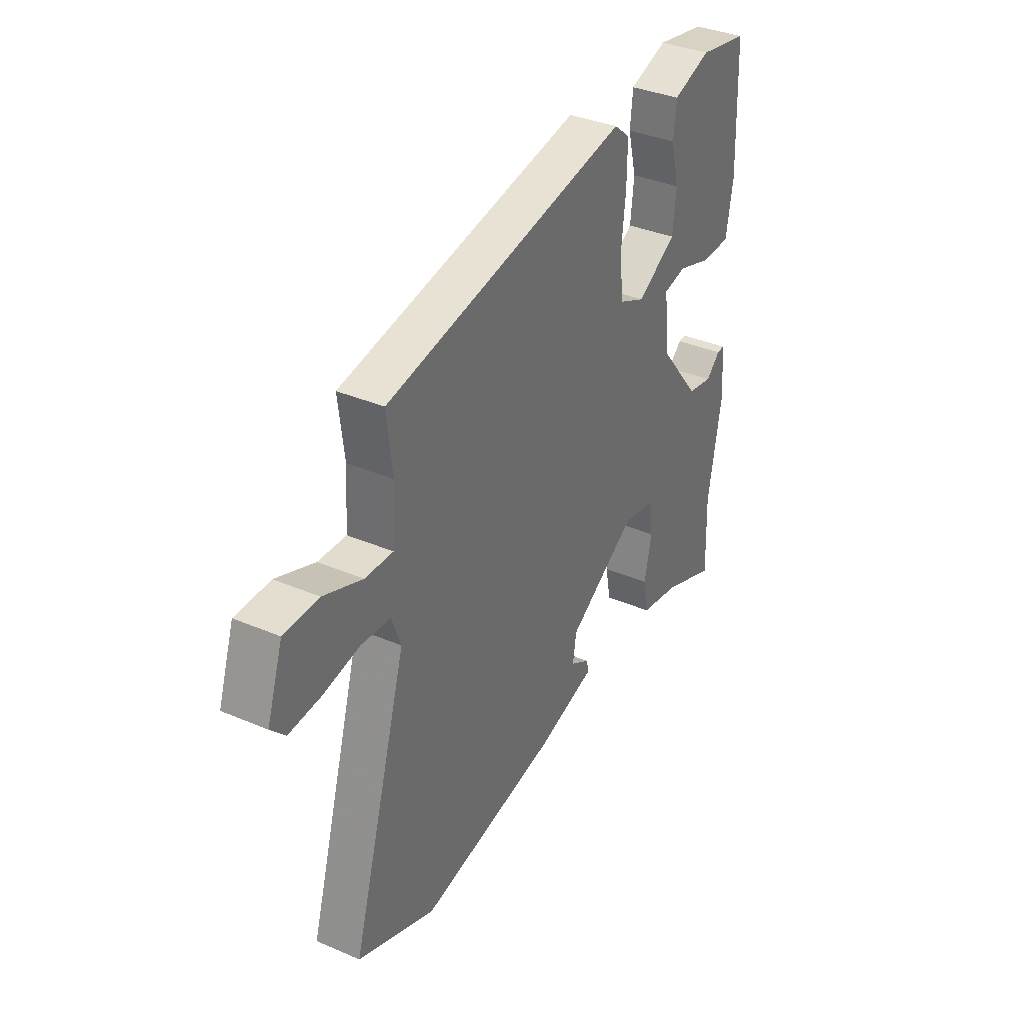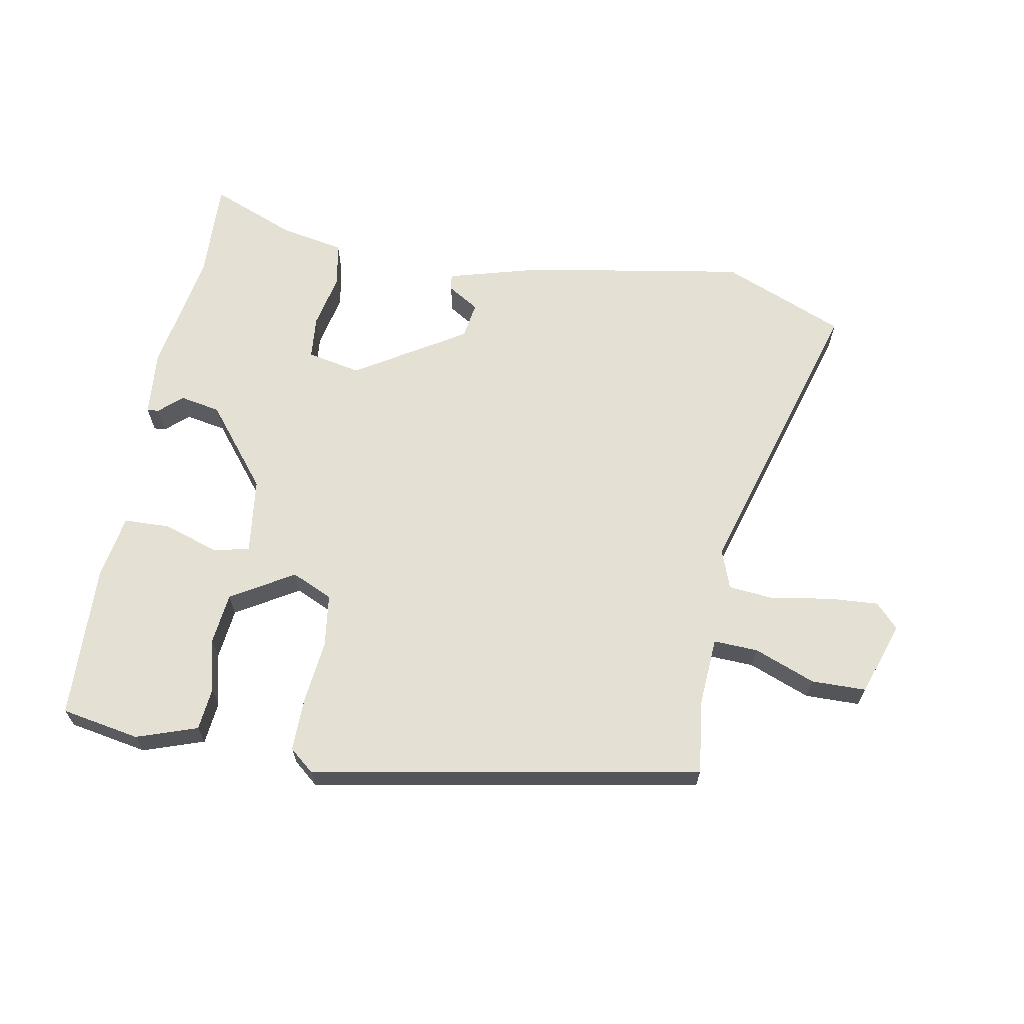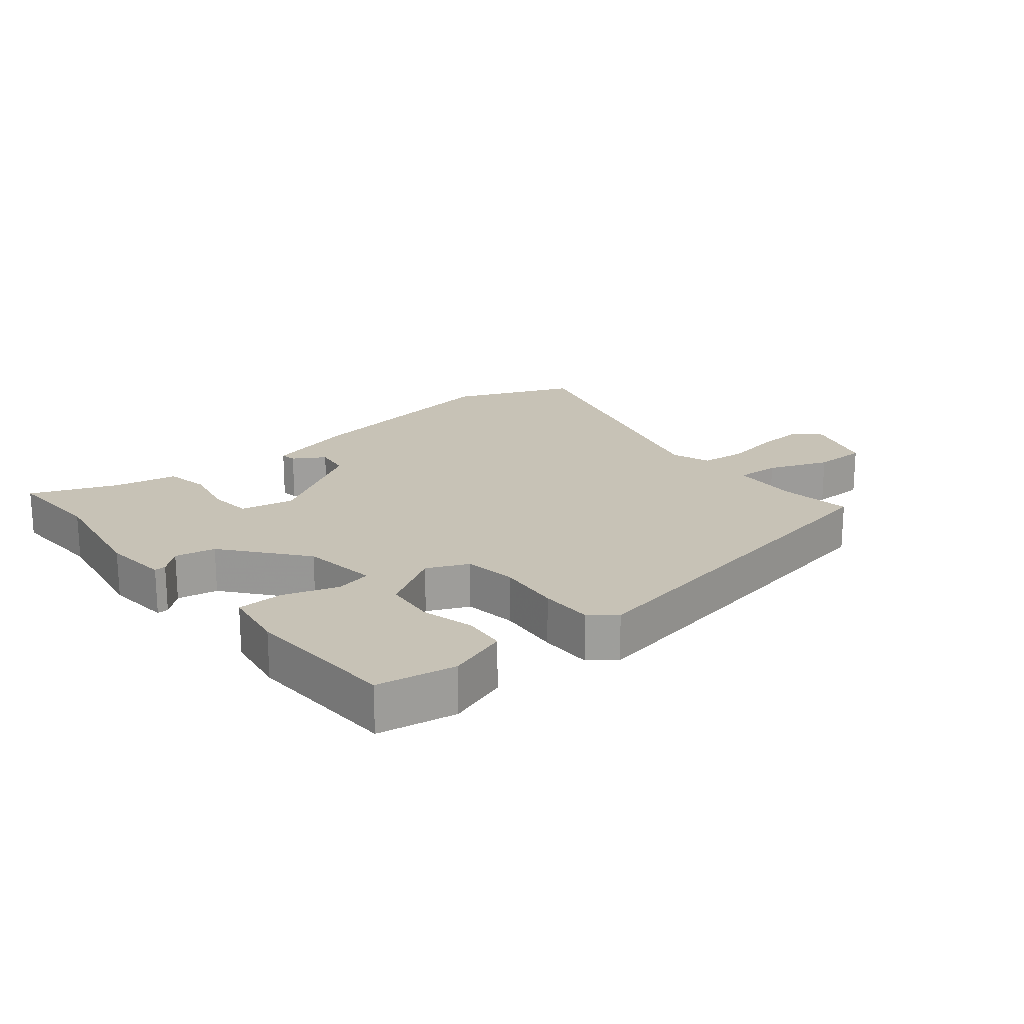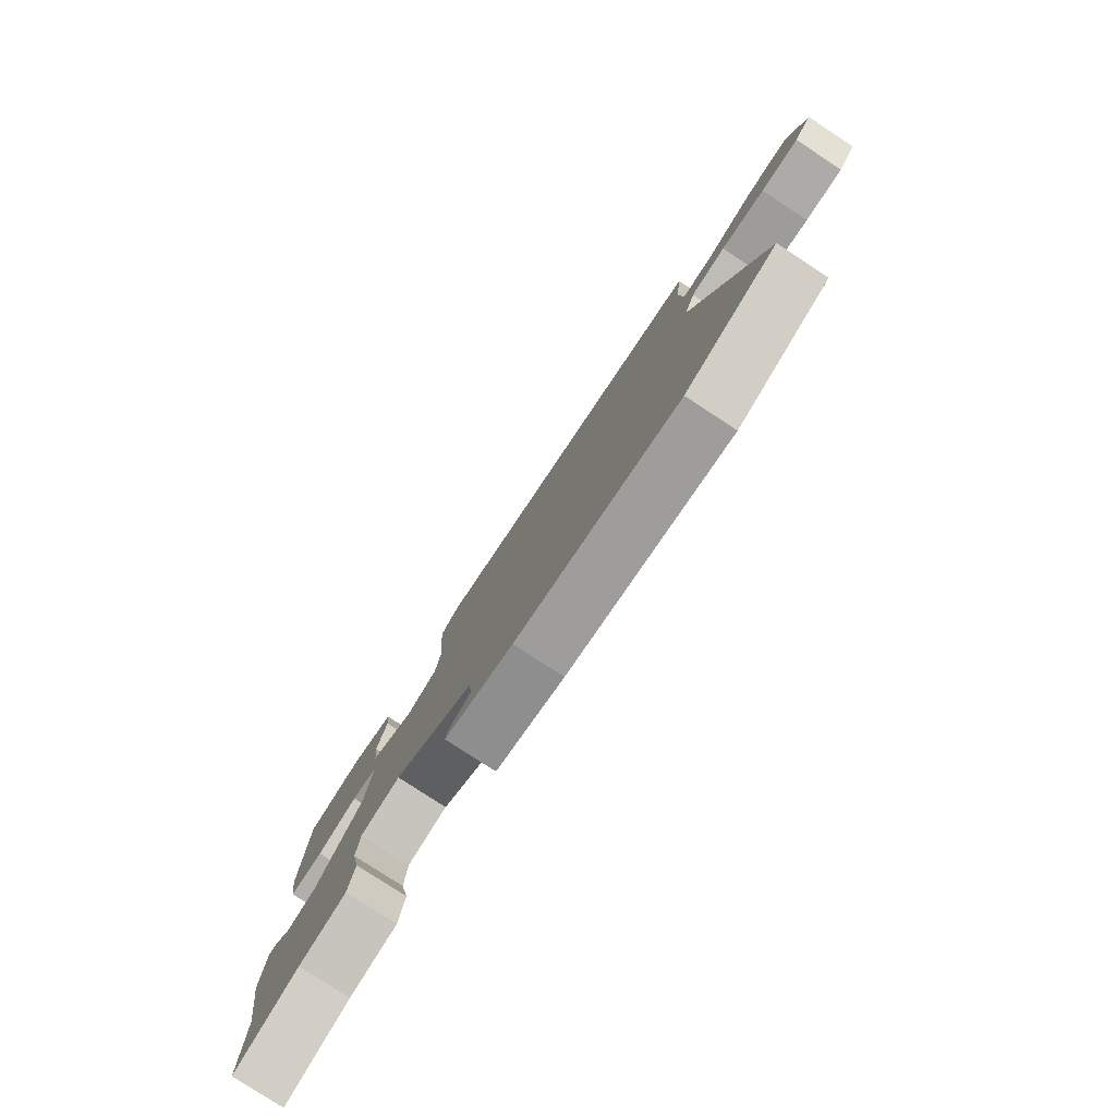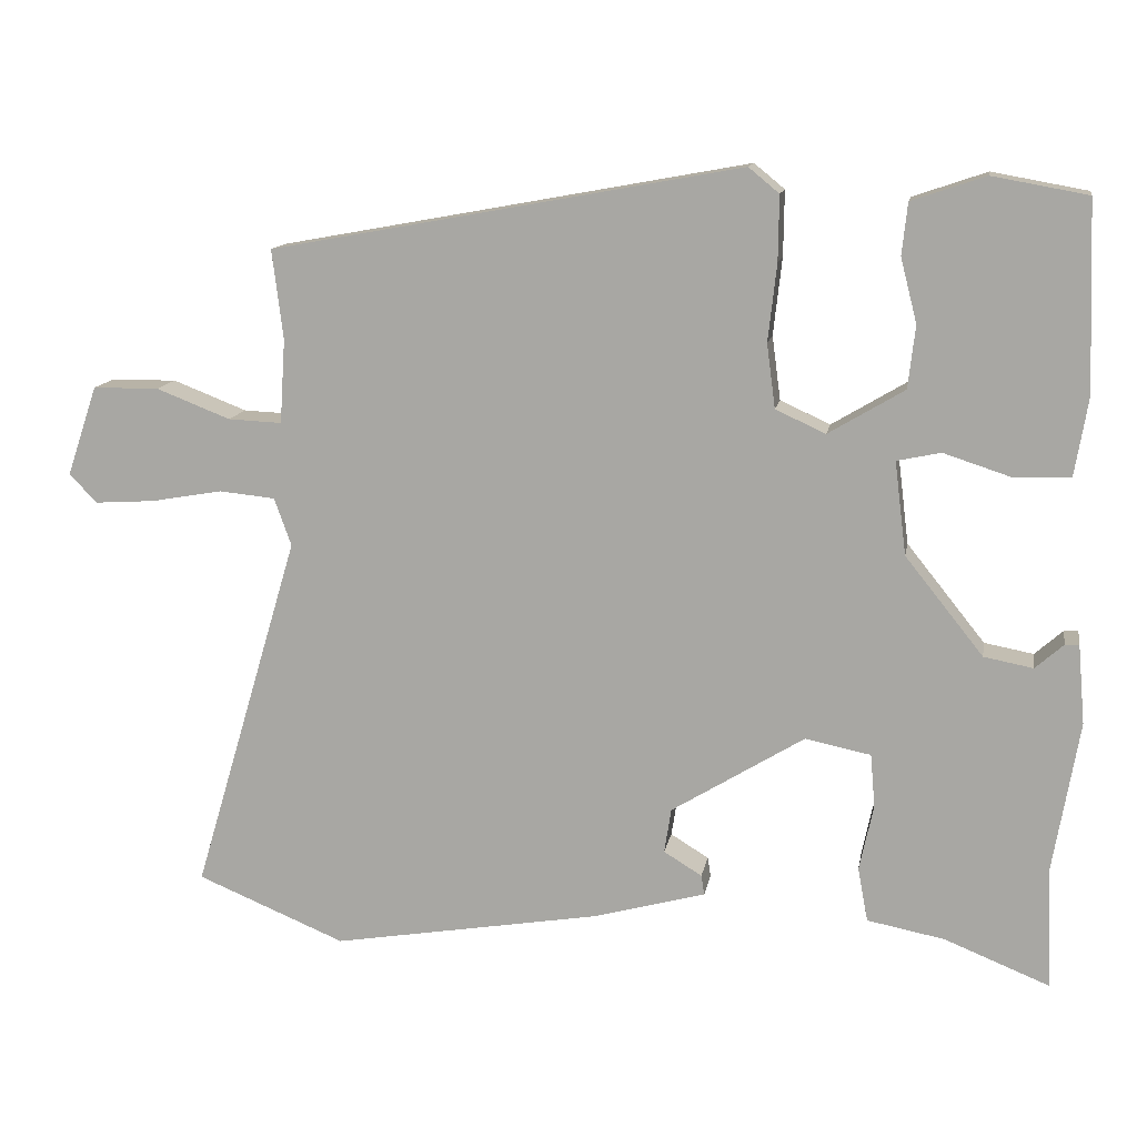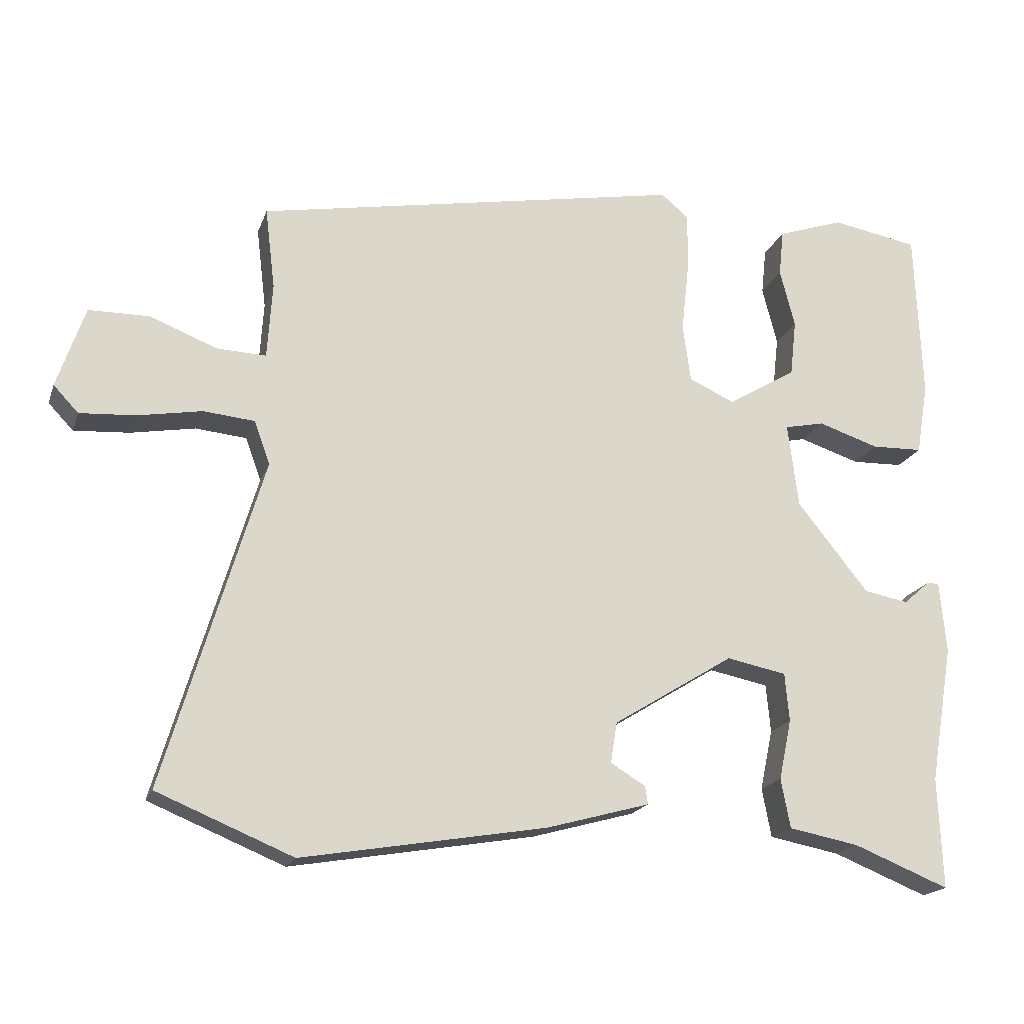
<metadata>
{"format":"obj","ext":"obj","renderer":"f3d","projection":"perspective","resolution":1024,"background":"white","views":[{"elev":36.0,"azim":119.2,"up":"+Z"},{"elev":65.3,"azim":10.3,"up":"+Y"},{"elev":19.3,"azim":-39.6,"up":"+Y"},{"elev":-79.6,"azim":56.9,"up":"+Z"},{"elev":13.0,"azim":-170.0,"up":"+Z"},{"elev":-18.6,"azim":163.8,"up":"+Z"}]}
</metadata>
<code>
v 0.623 0.07 -0.449
v 0.432 0.07 -0.528
v 0.088 0.07 -0.47
v -0.057 0.07 -0.43
v -0.053 0.07 -0.405
v -0.004 0.07 -0.375
v -0.013 0.07 -0.318
v -0.183 0.07 -0.213
v -0.267 0.07 -0.23
v -0.273 0.07 -0.298
v -0.255 0.07 -0.383
v -0.268 0.07 -0.452
v -0.367 0.07 -0.471
v -0.501 0.07 -0.525
v -0.495 0.07 -0.369
v -0.528 0.07 -0.176
v -0.519 0.07 -0.074
v -0.501 0.07 -0.075
v -0.465 0.07 -0.107
v -0.402 0.07 -0.095
v -0.302 0.07 0.03
v -0.287 0.07 0.149
v -0.343 0.07 0.161
v -0.429 0.07 0.133
v -0.501 0.07 0.135
v -0.518 0.07 0.236
v -0.509 0.07 0.476
v -0.387 0.07 0.498
v -0.293 0.07 0.466
v -0.286 0.07 0.4
v -0.307 0.07 0.318
v -0.298 0.07 0.238
v -0.201 0.07 0.18
v -0.137 0.07 0.209
v -0.126 0.07 0.291
v -0.137 0.07 0.39
v -0.138 0.07 0.473
v -0.099 0.07 0.505
v 0.503 0.07 0.395
v 0.489 0.07 0.28
v 0.496 0.07 0.173
v 0.565 0.07 0.176
v 0.66 0.07 0.213
v 0.745 0.07 0.212
v 0.784 0.07 0.097
v 0.749 0.07 0.06
v 0.671 0.07 0.065
v 0.58 0.07 0.081
v 0.508 0.07 0.074
v 0.486 0.07 0.013
v 0.623 0 -0.449
v 0.432 0 -0.528
v 0.088 0 -0.47
v -0.057 0 -0.43
v -0.053 0 -0.405
v -0.004 0 -0.375
v -0.013 0 -0.318
v -0.183 0 -0.213
v -0.267 0 -0.23
v -0.273 0 -0.298
v -0.255 0 -0.383
v -0.268 0 -0.452
v -0.367 0 -0.471
v -0.501 0 -0.525
v -0.495 0 -0.369
v -0.528 0 -0.176
v -0.519 0 -0.074
v -0.501 0 -0.075
v -0.465 0 -0.107
v -0.402 0 -0.095
v -0.302 0 0.03
v -0.287 0 0.149
v -0.343 0 0.161
v -0.429 0 0.133
v -0.501 0 0.135
v -0.518 0 0.236
v -0.509 0 0.476
v -0.387 0 0.498
v -0.293 0 0.466
v -0.286 0 0.4
v -0.307 0 0.318
v -0.298 0 0.238
v -0.201 0 0.18
v -0.137 0 0.209
v -0.126 0 0.291
v -0.137 0 0.39
v -0.138 0 0.473
v -0.099 0 0.505
v 0.503 0 0.395
v 0.489 0 0.28
v 0.496 0 0.173
v 0.565 0 0.176
v 0.66 0 0.213
v 0.745 0 0.212
v 0.784 0 0.097
v 0.749 0 0.06
v 0.671 0 0.065
v 0.58 0 0.081
v 0.508 0 0.074
v 0.486 0 0.013
f 46 47 48
f 45 46 48
f 44 45 48
f 43 44 48
f 42 43 48
f 41 42 48 49
f 38 39 40
f 37 38 40
f 36 37 40
f 35 36 40
f 34 35 40 41
f 41 49 50
f 34 41 50
f 33 34 50
f 29 30 31
f 28 29 31
f 27 28 31
f 26 27 31
f 25 26 31
f 24 25 31
f 23 24 31 32
f 22 23 32 33
f 17 18 19
f 16 17 19
f 15 16 19
f 15 19 20
f 14 15 20
f 13 14 20
f 12 13 20
f 11 12 20
f 10 11 20
f 9 10 20 21
f 4 5 6
f 3 4 6
f 2 3 6
f 1 2 6
f 1 6 7
f 50 1 7 8
f 22 33 50
f 21 22 50
f 9 21 50
f 8 9 50
f 98 97 96
f 98 96 95
f 98 95 94
f 98 94 93
f 98 93 92
f 99 98 92 91
f 90 89 88
f 90 88 87
f 90 87 86
f 90 86 85
f 91 90 85 84
f 100 99 91
f 100 91 84
f 100 84 83
f 81 80 79
f 81 79 78
f 81 78 77
f 81 77 76
f 81 76 75
f 81 75 74
f 82 81 74 73
f 83 82 73 72
f 69 68 67
f 69 67 66
f 69 66 65
f 70 69 65
f 70 65 64
f 70 64 63
f 70 63 62
f 70 62 61
f 70 61 60
f 71 70 60 59
f 56 55 54
f 56 54 53
f 56 53 52
f 56 52 51
f 57 56 51
f 58 57 51 100
f 100 83 72
f 100 72 71
f 100 71 59
f 100 59 58
f 1 51 52 2
f 2 52 53 3
f 3 53 54 4
f 4 54 55 5
f 5 55 56 6
f 6 56 57 7
f 7 57 58 8
f 8 58 59 9
f 9 59 60 10
f 10 60 61 11
f 11 61 62 12
f 12 62 63 13
f 13 63 64 14
f 14 64 65 15
f 15 65 66 16
f 16 66 67 17
f 17 67 68 18
f 18 68 69 19
f 19 69 70 20
f 20 70 71 21
f 21 71 72 22
f 22 72 73 23
f 23 73 74 24
f 24 74 75 25
f 25 75 76 26
f 26 76 77 27
f 27 77 78 28
f 28 78 79 29
f 29 79 80 30
f 30 80 81 31
f 31 81 82 32
f 32 82 83 33
f 33 83 84 34
f 34 84 85 35
f 35 85 86 36
f 36 86 87 37
f 37 87 88 38
f 38 88 89 39
f 39 89 90 40
f 40 90 91 41
f 41 91 92 42
f 42 92 93 43
f 43 93 94 44
f 44 94 95 45
f 45 95 96 46
f 46 96 97 47
f 47 97 98 48
f 48 98 99 49
f 49 99 100 50
f 50 100 51 1

</code>
